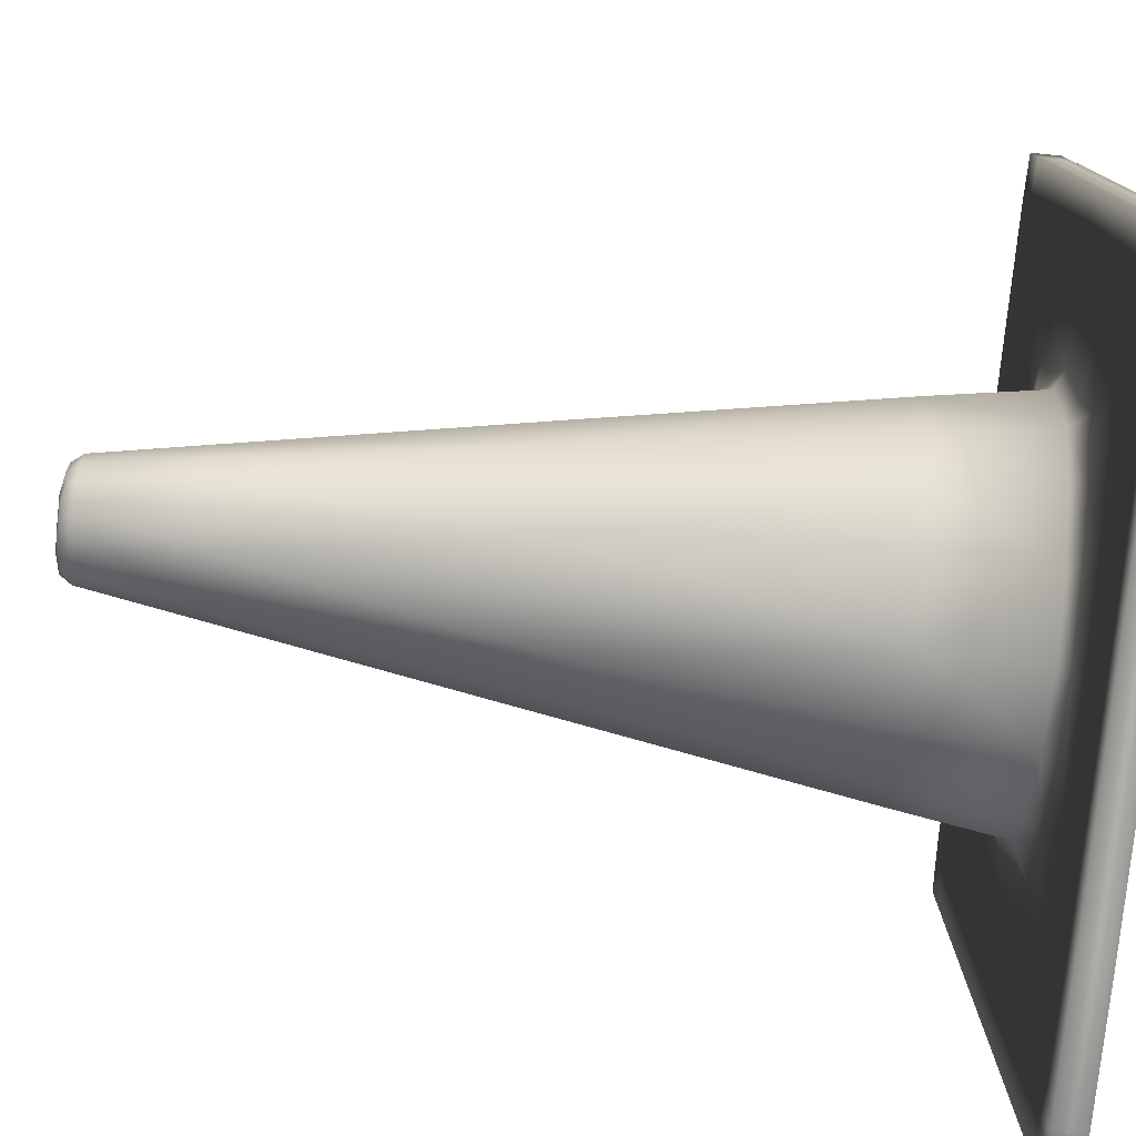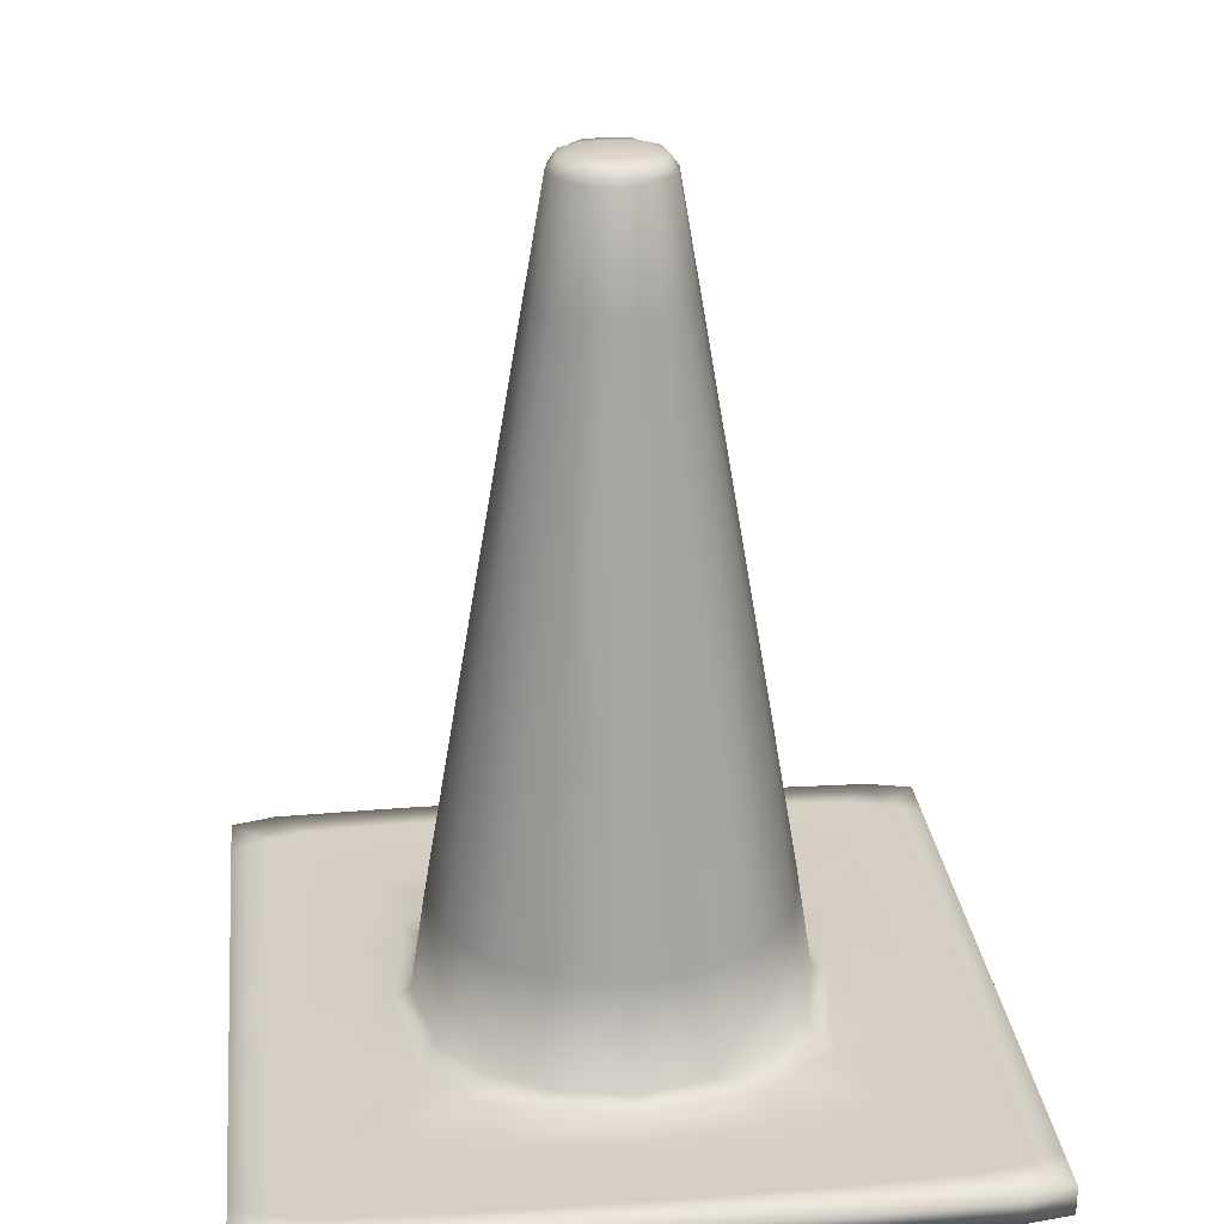
<metadata>
{"format":"obj","ext":"obj","renderer":"f3d","projection":"perspective","resolution":1024,"background":"white","views":[{"elev":-77.9,"azim":-95.8,"up":"+Z"},{"elev":26.0,"azim":-6.4,"up":"+Y"}]}
</metadata>
<code>
o Cube.001
v -0.7516 0.1261 9.809
v 0.374 0.1261 9.894
v -0.374 0.1261 8.266
v 0.7541 0.1261 8.366
v 0.8176 0.1261 9.434
v 0.0734 2.879 8.903
v -0.8202 0.1261 8.74
v -0.1772 2.879 9.154
v 0.374 0.1261 8.266
v -0.374 0.1261 9.894
v 0.0734 2.879 9.258
v 0.1772 2.879 9.154
v 0.08435 2.931 9.165
v -0.08435 2.931 8.996
v -0.08435 2.931 9.165
v 0.08435 2.931 8.996
v -0.1772 2.879 9.007
v -0.0734 2.879 9.258
v -0.0734 2.879 8.903
v -0.5552 0.1261 10.2
v 0.5552 0.1261 7.957
v -1.125 0.1261 8.576
v 1.124 0.1261 9.606
v 1.111 0.1261 8.02
v -0.5552 0.1261 7.957
v 0.5551 0.1261 10.2
v -1.111 0.1261 10.16
v -0.2526 0.1673 8.471
v -0.2526 0.1673 9.69
v -0.3944 1.518 9.244
v 0.5938 0.159 8.785
v 0.2526 0.1673 9.69
v 0.2526 0.1673 8.471
v 0.5922 0.159 9.379
v -0.1633 1.518 8.686
v -0.1633 1.518 9.475
v -0.5938 0.159 8.785
v 0.3944 1.518 8.917
v 0.1633 1.518 9.475
v -0.5922 0.159 9.379
v 0.1633 1.518 8.686
v 0.3944 1.518 9.244
v 1.125 0.1261 8.576
v -1.111 0.1261 8.02
v -0.7541 0.1261 8.366
v 0.8202 0.1261 8.74
v -1.124 0.1261 9.606
v 1.111 0.1261 10.16
v 0.7516 0.1261 9.809
v -0.8176 0.1261 9.434
v -0.3944 1.518 8.917
v 0.1772 2.879 9.007
v 1.235 0.1261 10.28
v -0.6176 0.1261 7.845
v -0.6176 0.1261 10.31
v -1.235 0.1261 7.901
v 0.5942 0.1343 9.586
v -0.2843 0.1364 8.416
v -0.2843 0.1364 9.745
v -0.5972 0.1343 8.584
v -0.9718 0.1261 7.979
v -0.6555 0.1261 9.84
v 0.6555 0.1261 9.84
v 0.9718 0.1261 7.979
v 1.235 0.1261 8.519
v -1.235 0.1261 9.664
v 0.6666 0.1343 8.806
v -0.6636 0.1343 9.364
v 0.8495 0.1261 9.084
v 0.4642 0.1652 8.602
v -0.8495 0.1261 9.084
v 0.6176 0.1261 7.845
v 0.6176 0.1261 10.31
v 0.2843 0.1364 8.416
v 0.2843 0.1364 9.745
v 0.1924 2.879 9.08
v 0.1361 2.879 9.216
v 0 0.1261 8.233
v -0 0.1261 9.927
v -0 0.1673 9.742
v -0.07438 2.918 8.931
v -0.07438 2.918 9.23
v 0.09159 2.931 9.08
v 0.07438 2.918 8.931
v 0.07438 2.918 9.23
v -0.09159 2.931 9.08
v -0 2.879 8.888
v -0.6537 0.1631 9.081
v -0.1361 2.879 9.216
v -0.4642 0.1652 8.602
v -0.6561 0.1261 8.324
v -0.9717 0.1261 10.19
v 0.9717 0.1261 10.19
v 0.6561 0.1261 8.324
v 1.13 0.1261 9.085
v -1.13 0.1261 9.085
v 0 0.1261 7.95
v -1e-06 0.1261 10.21
v -0.4787 0.1261 10.07
v 0.4787 0.1261 8.09
v -0.9603 0.1261 8.167
v 0.9591 0.1261 10.01
v 0.9932 0.1261 8.645
v -0.4787 0.1261 8.09
v 0.4787 0.1261 10.07
v -0.992 0.1261 9.533
v 0.3028 1.518 8.778
v 0.6537 0.1631 9.081
v 0.4638 0.1652 9.56
v -0 1.518 9.509
v 0 0.1673 8.418
v -0.4282 1.518 9.08
v -0.4638 0.1652 9.56
v -0.3028 1.518 8.778
v -0.2289 0.5255 8.528
v -0.2289 0.5255 9.633
v 0.2289 0.5255 9.633
v 0.2289 0.5255 8.528
v 0.4282 1.518 9.08
v 0.3028 1.518 9.383
v 0 1.518 8.652
v -0.3028 1.518 9.383
v 0.1361 2.879 8.944
v -0 2.879 9.273
v -0.1924 2.879 9.08
v -0.1361 2.879 8.944
v -0.09765 2.513 8.845
v -0.09765 2.513 9.316
v 0.09765 2.513 9.316
v 0.09765 2.513 8.845
v -1.235 0.1261 8.519
v -0.6666 0.1343 8.806
v 1.235 0.1261 7.901
v 0.5972 0.1343 8.584
v -0.1497 2.918 9.006
v 0.1497 2.918 9.006
v -0 2.931 8.989
v -0.9932 0.1261 8.645
v 0.9603 0.1261 8.167
v 0.5485 0.5235 8.841
v -0.5485 0.5235 8.841
v 0.2358 2.513 8.983
v -0.2358 2.513 8.983
v 1.115 0.1261 8.185
v -1.115 0.1261 8.185
v -0.7736 0.1261 8.477
v 0.7736 0.1261 8.477
v 1.235 0.1261 9.664
v 0.6636 0.1343 9.364
v -1.235 0.1261 10.28
v -0.5942 0.1343 9.586
v 0.1497 2.918 9.155
v -0.1497 2.918 9.155
v -0 2.931 9.172
v 0.992 0.1261 9.533
v -0.9591 0.1261 10.01
v 0.5481 0.5235 9.321
v -0.5481 0.5235 9.321
v 0.2358 2.513 9.178
v -0.2358 2.513 9.178
v -1.115 0.1261 10.01
v 1.115 0.1261 10.01
v 0.7699 0.1261 9.705
v -0.7699 0.1261 9.705
v 1.081 0.1261 7.859
v 1.081 0.1261 10.31
v -1.081 0.1261 10.31
v -1.081 0.1261 7.859
v 0.5047 0.1359 8.506
v 0.504 0.1359 9.657
v -0.5047 0.1359 8.506
v -0.504 0.1359 9.657
v 1.235 0.1261 9.086
v -1.235 0.1261 9.086
v 0.7124 0.1354 9.083
v -0.7124 0.1354 9.083
v 0 0.1261 7.845
v -1e-06 0.1261 10.31
v 0 0.1364 8.368
v -0 0.1364 9.792
v 0.1626 2.918 9.08
v 0.1229 2.908 9.203
v -0 2.918 8.918
v -0.1229 2.908 8.957
v -0 2.918 9.243
v -0.1229 2.908 9.203
v -0.1626 2.918 9.08
v 0.1229 2.908 8.957
v -0 2.931 9.08
v -0.8384 0.1261 8.126
v -0.8381 0.1261 10.04
v 0.8381 0.1261 10.04
v 0.8384 0.1261 8.126
v 1.008 0.1261 9.085
v -1.008 0.1261 9.085
v 0 0.1261 8.074
v -1e-06 0.1261 10.09
v 0.4232 0.525 8.653
v 0.5978 0.5245 9.081
v 0.4231 0.525 9.507
v -0 0.5255 9.68
v 0 0.5255 8.48
v -0.5978 0.5245 9.081
v -0.4231 0.525 9.507
v -0.4232 0.525 8.653
v 0.256 2.513 9.08
v 0.181 2.513 9.261
v -0 2.513 8.824
v -0.181 2.513 9.261
v 0.181 2.513 8.899
v -0 2.513 9.336
v -0.256 2.513 9.08
v -0.181 2.513 8.899
v -1.235 0.1261 8.084
v -0.6646 0.1298 8.62
v 1.235 0.1261 8.084
v 0.6646 0.1298 8.62
v -0.97 0.1261 8.308
v 0.9701 0.1261 8.308
v 1.235 0.1261 10.11
v 0.661 0.1298 9.555
v -1.235 0.1261 10.11
v -0.661 0.1298 9.555
v 0.9682 0.1261 9.88
v -0.9682 0.1261 9.88
v -0.7505 0.0241 9.808
v 0.3734 0.02413 9.892
v -0.3734 0.02413 8.269
v 0.753 0.0241 8.367
v 0.8155 0.02412 9.434
v 0.03822 2.842 8.991
v -0.818 0.02412 8.741
v -0.08913 2.842 9.119
v 0.3734 0.02413 8.269
v -0.3734 0.02413 9.892
v 0.03822 2.842 9.169
v 0.08913 2.842 9.119
v 0.07135 2.831 9.152
v -0.07135 2.831 9.009
v -0.07135 2.831 9.152
v 0.07135 2.831 9.009
v -0.08913 2.842 9.042
v -0.03822 2.842 9.169
v -0.03822 2.842 8.991
v -0.5552 0.02409 10.2
v 0.5552 0.02409 7.957
v -1.125 0.02409 8.576
v 1.124 0.02409 9.606
v 1.111 0.02409 8.02
v -0.5552 0.02409 7.957
v 0.5551 0.02409 10.2
v -1.111 0.02409 10.16
v -0.2251 0.1026 8.544
v -0.2252 0.1025 9.616
v -0.3015 1.501 9.205
v 0.5265 0.08746 8.813
v 0.2252 0.1025 9.616
v 0.2251 0.1026 8.544
v 0.5249 0.08747 9.352
v -0.125 1.501 8.779
v -0.125 1.501 9.382
v -0.5265 0.08746 8.813
v 0.3015 1.501 8.955
v 0.125 1.501 9.382
v -0.5249 0.08747 9.352
v 0.125 1.501 8.779
v 0.3015 1.501 9.205
v 1.125 0.02409 8.576
v -1.111 0.02409 8.02
v -0.753 0.0241 8.367
v 0.818 0.02412 8.741
v -1.124 0.02409 9.606
v 1.111 0.02409 10.16
v 0.7505 0.0241 9.808
v -0.8155 0.02412 9.434
v -0.3015 1.501 8.955
v 0.08913 2.842 9.042
v 1.235 0.02409 10.28
v -0.6176 0.02409 7.845
v -0.6176 0.02409 10.31
v -1.235 0.02409 7.901
v 0.5808 0.03346 9.578
v -0.2774 0.03698 8.438
v -0.2775 0.03697 9.723
v -0.5837 0.03348 8.592
v -0.9718 0.02409 7.979
v -0.6545 0.02411 9.838
v 0.6545 0.02411 9.838
v 0.9718 0.02409 7.979
v 1.235 0.02409 8.519
v -1.235 0.02409 9.664
v 0.6468 0.03437 8.81
v -0.644 0.03433 9.36
v 0.8467 0.02413 9.084
v 0.4142 0.09353 8.654
v -0.8467 0.02413 9.084
v 0.6176 0.02409 7.845
v 0.6176 0.02409 10.31
v 0.2774 0.03698 8.438
v 0.2775 0.03697 9.723
v 0.09816 2.84 9.08
v 0.06836 2.844 9.149
v 0 0.02415 8.237
v -0 0.02415 9.924
v -0 0.1055 9.661
v -0.04947 2.836 8.986
v -0.04947 2.836 9.175
v 0.08145 2.829 9.08
v 0.04947 2.836 8.986
v 0.04947 2.836 9.175
v -0.08145 2.829 9.08
v -0 2.84 8.982
v -0.576 0.0971 9.081
v -0.06836 2.844 9.149
v -0.4142 0.09353 8.654
v -0.6551 0.02411 8.326
v -0.9717 0.02409 10.19
v 0.9717 0.02409 10.19
v 0.6551 0.02411 8.326
v 1.13 0.02409 9.085
v -1.13 0.02409 9.085
v 0 0.02409 7.95
v -1e-06 0.02409 10.21
v -0.4787 0.02409 10.07
v 0.4787 0.02409 8.09
v -0.9603 0.02409 8.167
v 0.9591 0.02409 10.01
v 0.9932 0.02409 8.645
v -0.4787 0.02409 8.09
v 0.4787 0.02409 10.07
v -0.992 0.02409 9.533
v 0.2319 1.501 8.849
v 0.576 0.0971 9.081
v 0.4141 0.09335 9.507
v -0 1.501 9.408
v 0 0.1055 8.499
v -0.3277 1.501 9.08
v -0.4141 0.09335 9.507
v -0.2319 1.501 8.849
v -0.1909 0.508 8.621
v -0.1909 0.508 9.54
v 0.1909 0.508 9.54
v 0.1909 0.508 8.621
v 0.3277 1.501 9.08
v 0.2319 1.501 9.312
v 0 1.501 8.753
v -0.2319 1.501 9.312
v 0.06836 2.844 9.012
v -0 2.84 9.179
v -0.09816 2.84 9.08
v -0.06836 2.844 9.012
v -0.05919 2.496 8.937
v -0.05919 2.496 9.223
v 0.05919 2.496 9.223
v 0.05919 2.496 8.937
v -1.235 0.02409 8.519
v -0.6468 0.03437 8.81
v 1.235 0.02409 7.901
v 0.5837 0.03348 8.592
v -0.09483 2.836 9.031
v 0.09483 2.836 9.031
v -0 2.829 8.999
v -0.9932 0.02409 8.645
v 0.9603 0.02409 8.167
v 0.4556 0.5063 8.879
v -0.4556 0.5063 8.879
v 0.1429 2.496 9.021
v -0.1429 2.496 9.021
v 1.115 0.02409 8.185
v -1.115 0.02409 8.185
v -0.7714 0.02412 8.477
v 0.7714 0.02412 8.477
v 1.235 0.02409 9.664
v 0.644 0.03433 9.36
v -1.235 0.02409 10.28
v -0.5808 0.03346 9.578
v 0.09483 2.836 9.13
v -0.09483 2.836 9.13
v -0 2.829 9.162
v 0.992 0.02409 9.533
v -0.9591 0.02409 10.01
v 0.4553 0.5063 9.282
v -0.4553 0.5063 9.282
v 0.1429 2.496 9.14
v -0.1429 2.496 9.14
v -1.115 0.02409 10.01
v 1.115 0.02409 10.01
v 0.7676 0.02412 9.705
v -0.7676 0.02412 9.705
v 1.081 0.02409 7.859
v 1.081 0.02409 10.31
v -1.081 0.02409 10.31
v -1.081 0.02409 7.859
v 0.4953 0.03513 8.519
v 0.4946 0.03512 9.644
v -0.4953 0.03513 8.519
v -0.4946 0.03512 9.644
v 1.235 0.02409 9.086
v -1.235 0.02409 9.086
v 0.6914 0.03554 9.083
v -0.6914 0.03554 9.083
v 0 0.02409 7.845
v -1e-06 0.02409 10.31
v 0 0.03801 8.395
v -0 0.03801 9.765
v 0.1054 2.834 9.08
v 0.07246 2.835 9.153
v -0 2.834 8.975
v -0.07246 2.835 9.008
v -0 2.834 9.186
v -0.07246 2.835 9.153
v -0.1054 2.834 9.08
v 0.07246 2.835 9.008
v -0 2.829 9.08
v -0.8384 0.02409 8.126
v -0.8381 0.02409 10.04
v 0.8381 0.02409 10.04
v 0.8384 0.02409 8.126
v 1.008 0.02409 9.085
v -1.008 0.02409 9.085
v 0 0.02409 8.074
v -1e-06 0.02409 10.09
v 0.3529 0.5071 8.725
v 0.4972 0.5081 9.081
v 0.3529 0.507 9.436
v -0 0.5081 9.58
v 0 0.5081 8.581
v -0.4972 0.5081 9.081
v -0.3529 0.507 9.436
v -0.3529 0.5071 8.725
v 0.1555 2.496 9.08
v 0.1099 2.496 9.19
v -0 2.496 8.925
v -0.1099 2.496 9.19
v 0.1099 2.496 8.97
v -0 2.496 9.236
v -0.1555 2.496 9.08
v -0.1099 2.496 8.97
v -1.235 0.02409 8.084
v -0.6541 0.02834 8.622
v 1.235 0.02409 8.084
v 0.6541 0.02834 8.622
v -0.97 0.02409 8.308
v 0.9701 0.02409 8.308
v 1.235 0.02409 10.11
v 0.6507 0.02831 9.553
v -1.235 0.02409 10.11
v -0.6507 0.02831 9.553
v 0.9682 0.02409 9.88
v -0.9682 0.02409 9.88
f 1 164 225 156
f 1 156 191 62
f 1 62 172 151
f 1 151 223 164
f 2 79 197 105
f 2 105 192 63
f 2 63 170 75
f 2 75 180 79
f 3 78 196 104
f 3 104 190 91
f 3 91 171 58
f 3 58 179 78
f 4 147 219 139
f 4 139 193 94
f 4 94 169 134
f 4 134 217 147
f 5 163 224 155
f 5 155 194 69
f 5 69 175 149
f 5 149 221 163
f 6 123 210 130
f 6 130 208 87
f 6 87 183 84
f 6 84 188 123
f 7 146 218 138
f 7 138 195 71
f 7 71 176 132
f 7 132 215 146
f 8 125 212 160
f 8 160 209 89
f 8 89 186 153
f 8 153 187 125
f 9 94 193 100
f 9 100 196 78
f 9 78 179 74
f 9 74 169 94
f 10 62 191 99
f 10 99 197 79
f 10 79 180 59
f 10 59 172 62
f 11 124 211 129
f 11 129 207 77
f 11 77 182 85
f 11 85 185 124
f 12 77 207 159
f 12 159 206 76
f 12 76 181 152
f 12 152 182 77
f 13 152 181 83
f 13 83 189 154
f 13 154 185 85
f 13 85 182 152
f 14 137 183 81
f 14 81 184 135
f 14 135 187 86
f 14 86 189 137
f 15 154 189 86
f 15 86 187 153
f 15 153 186 82
f 15 82 185 154
f 16 136 188 84
f 16 84 183 137
f 16 137 189 83
f 16 83 181 136
f 17 126 213 143
f 17 143 212 125
f 17 125 187 135
f 17 135 184 126
f 18 89 209 128
f 18 128 211 124
f 18 124 185 82
f 18 82 186 89
f 19 87 208 127
f 19 127 213 126
f 19 126 184 81
f 19 81 183 87
f 20 92 167 55
f 20 55 178 98
f 20 98 197 99
f 20 99 191 92
f 21 64 165 72
f 21 72 177 97
f 21 97 196 100
f 21 100 193 64
f 22 145 214 131
f 22 131 174 96
f 22 96 195 138
f 22 138 218 145
f 23 162 220 148
f 23 148 173 95
f 23 95 194 155
f 23 155 224 162
f 24 144 216 133
f 24 133 165 64
f 24 64 193 139
f 24 139 219 144
f 25 97 177 54
f 25 54 168 61
f 25 61 190 104
f 25 104 196 97
f 26 98 178 73
f 26 73 166 93
f 26 93 192 105
f 26 105 197 98
f 27 161 222 150
f 27 150 167 92
f 27 92 191 156
f 27 156 225 161
f 28 111 179 58
f 28 58 171 90
f 28 90 205 115
f 28 115 202 111
f 29 113 172 59
f 29 59 180 80
f 29 80 201 116
f 29 116 204 113
f 30 122 209 160
f 30 160 212 112
f 31 108 175 67
f 31 67 217 134
f 31 134 169 70
f 31 70 198 140
f 31 140 199 108
f 32 80 180 75
f 32 75 170 109
f 32 109 200 117
f 32 117 201 80
f 33 70 169 74
f 33 74 179 111
f 33 111 202 118
f 33 118 198 70
f 34 109 170 57
f 34 57 221 149
f 34 149 175 108
f 34 108 199 157
f 34 157 200 109
f 35 114 213 127
f 35 127 208 121
f 36 110 211 128
f 36 128 209 122
f 37 90 171 60
f 37 60 215 132
f 37 132 176 88
f 37 88 203 141
f 37 141 205 90
f 38 107 210 142
f 38 142 206 119
f 39 120 207 129
f 39 129 211 110
f 40 88 176 68
f 40 68 223 151
f 40 151 172 113
f 40 113 204 158
f 40 158 203 88
f 41 121 208 130
f 41 130 210 107
f 42 119 206 159
f 42 159 207 120
f 43 95 173 65
f 43 65 216 144
f 43 144 219 103
f 43 103 194 95
f 44 61 168 56
f 44 56 214 145
f 44 145 218 101
f 44 101 190 61
f 45 91 190 101
f 45 101 218 146
f 45 146 215 60
f 45 60 171 91
f 46 69 194 103
f 46 103 219 147
f 46 147 217 67
f 46 67 175 69
f 47 96 174 66
f 47 66 222 161
f 47 161 225 106
f 47 106 195 96
f 48 93 166 53
f 48 53 220 162
f 48 162 224 102
f 48 102 192 93
f 49 63 192 102
f 49 102 224 163
f 49 163 221 57
f 49 57 170 63
f 50 71 195 106
f 50 106 225 164
f 50 164 223 68
f 50 68 176 71
f 51 112 212 143
f 51 143 213 114
f 52 76 206 142
f 52 142 210 123
f 52 123 188 136
f 52 136 181 76
f 381 450 389 226
f 287 416 381 226
f 376 397 287 226
f 389 448 376 226
f 330 422 304 227
f 288 417 330 227
f 300 395 288 227
f 304 405 300 227
f 329 421 303 228
f 316 415 329 228
f 283 396 316 228
f 303 404 283 228
f 364 444 372 229
f 319 418 364 229
f 359 394 319 229
f 372 442 359 229
f 380 449 388 230
f 294 419 380 230
f 374 400 294 230
f 388 446 374 230
f 355 435 348 231
f 312 433 355 231
f 309 408 312 231
f 348 413 309 231
f 363 443 371 232
f 296 420 363 232
f 357 401 296 232
f 371 440 357 232
f 385 437 350 233
f 314 434 385 233
f 378 411 314 233
f 350 412 378 233
f 325 418 319 234
f 303 421 325 234
f 299 404 303 234
f 319 394 299 234
f 324 416 287 235
f 304 422 324 235
f 284 405 304 235
f 287 397 284 235
f 354 436 349 236
f 302 432 354 236
f 310 407 302 236
f 349 410 310 236
f 384 432 302 237
f 301 431 384 237
f 377 406 301 237
f 302 407 377 237
f 308 406 377 238
f 379 414 308 238
f 310 410 379 238
f 377 407 310 238
f 306 408 362 239
f 360 409 306 239
f 311 412 360 239
f 362 414 311 239
f 311 414 379 240
f 378 412 311 240
f 307 411 378 240
f 379 410 307 240
f 309 413 361 241
f 362 408 309 241
f 308 414 362 241
f 361 406 308 241
f 368 438 351 242
f 350 437 368 242
f 360 412 350 242
f 351 409 360 242
f 353 434 314 243
f 349 436 353 243
f 307 410 349 243
f 314 411 307 243
f 352 433 312 244
f 351 438 352 244
f 306 409 351 244
f 312 408 306 244
f 280 392 317 245
f 323 403 280 245
f 324 422 323 245
f 317 416 324 245
f 297 390 289 246
f 322 402 297 246
f 325 421 322 246
f 289 418 325 246
f 356 439 370 247
f 321 399 356 247
f 363 420 321 247
f 370 443 363 247
f 373 445 387 248
f 320 398 373 248
f 380 419 320 248
f 387 449 380 248
f 358 441 369 249
f 289 390 358 249
f 364 418 289 249
f 369 444 364 249
f 279 402 322 250
f 286 393 279 250
f 329 415 286 250
f 322 421 329 250
f 298 403 323 251
f 318 391 298 251
f 330 417 318 251
f 323 422 330 251
f 375 447 386 252
f 317 392 375 252
f 381 416 317 252
f 386 450 381 252
f 283 404 336 253
f 315 396 283 253
f 340 430 315 253
f 336 427 340 253
f 284 397 338 254
f 305 405 284 254
f 341 426 305 254
f 338 429 341 254
f 385 434 347 255
f 337 437 385 255
f 292 400 333 256
f 359 442 292 256
f 295 394 359 256
f 365 423 295 256
f 333 424 365 256
f 300 405 305 257
f 334 395 300 257
f 342 425 334 257
f 305 426 342 257
f 299 394 295 258
f 336 404 299 258
f 343 427 336 258
f 295 423 343 258
f 282 395 334 259
f 374 446 282 259
f 333 400 374 259
f 382 424 333 259
f 334 425 382 259
f 352 438 339 260
f 346 433 352 260
f 353 436 335 261
f 347 434 353 261
f 285 396 315 262
f 357 440 285 262
f 313 401 357 262
f 366 428 313 262
f 315 430 366 262
f 367 435 332 263
f 344 431 367 263
f 354 432 345 264
f 335 436 354 264
f 293 401 313 265
f 376 448 293 265
f 338 397 376 265
f 383 429 338 265
f 313 428 383 265
f 355 433 346 266
f 332 435 355 266
f 384 431 344 267
f 345 432 384 267
f 290 398 320 268
f 369 441 290 268
f 328 444 369 268
f 320 419 328 268
f 281 393 286 269
f 370 439 281 269
f 326 443 370 269
f 286 415 326 269
f 326 415 316 270
f 371 443 326 270
f 285 440 371 270
f 316 396 285 270
f 328 419 294 271
f 372 444 328 271
f 292 442 372 271
f 294 400 292 271
f 291 399 321 272
f 386 447 291 272
f 331 450 386 272
f 321 420 331 272
f 278 391 318 273
f 387 445 278 273
f 327 449 387 273
f 318 417 327 273
f 327 417 288 274
f 388 449 327 274
f 282 446 388 274
f 288 395 282 274
f 331 420 296 275
f 389 450 331 275
f 293 448 389 275
f 296 401 293 275
f 368 437 337 276
f 339 438 368 276
f 367 431 301 277
f 348 435 367 277
f 361 413 348 277
f 301 406 361 277
f 220 53 278 445
f 53 166 391 278
f 54 177 402 279
f 168 54 279 393
f 178 55 280 403
f 55 167 392 280
f 214 56 281 439
f 56 168 393 281
f 216 65 290 441
f 65 173 398 290
f 222 66 291 447
f 66 174 399 291
f 72 165 390 297
f 177 72 297 402
f 166 73 298 391
f 73 178 403 298
f 174 131 356 399
f 131 214 439 356
f 165 133 358 390
f 133 216 441 358
f 173 148 373 398
f 148 220 445 373
f 167 150 375 392
f 150 222 447 375
f 30 112 203 158
f 30 158 204 122
f 35 121 202 115
f 35 115 205 114
f 36 122 204 116
f 36 116 201 110
f 38 119 199 140
f 38 140 198 107
f 39 110 201 117
f 39 117 200 120
f 41 107 198 118
f 41 118 202 121
f 42 120 200 157
f 42 157 199 119
f 51 114 205 141
f 51 141 203 112
f 383 428 337 255
f 347 429 383 255
f 340 427 346 260
f 339 430 340 260
f 341 429 347 261
f 335 426 341 261
f 365 424 344 263
f 332 423 365 263
f 342 426 335 264
f 345 425 342 264
f 343 423 332 266
f 346 427 343 266
f 382 425 345 267
f 344 424 382 267
f 366 430 339 276
f 337 428 366 276

</code>
